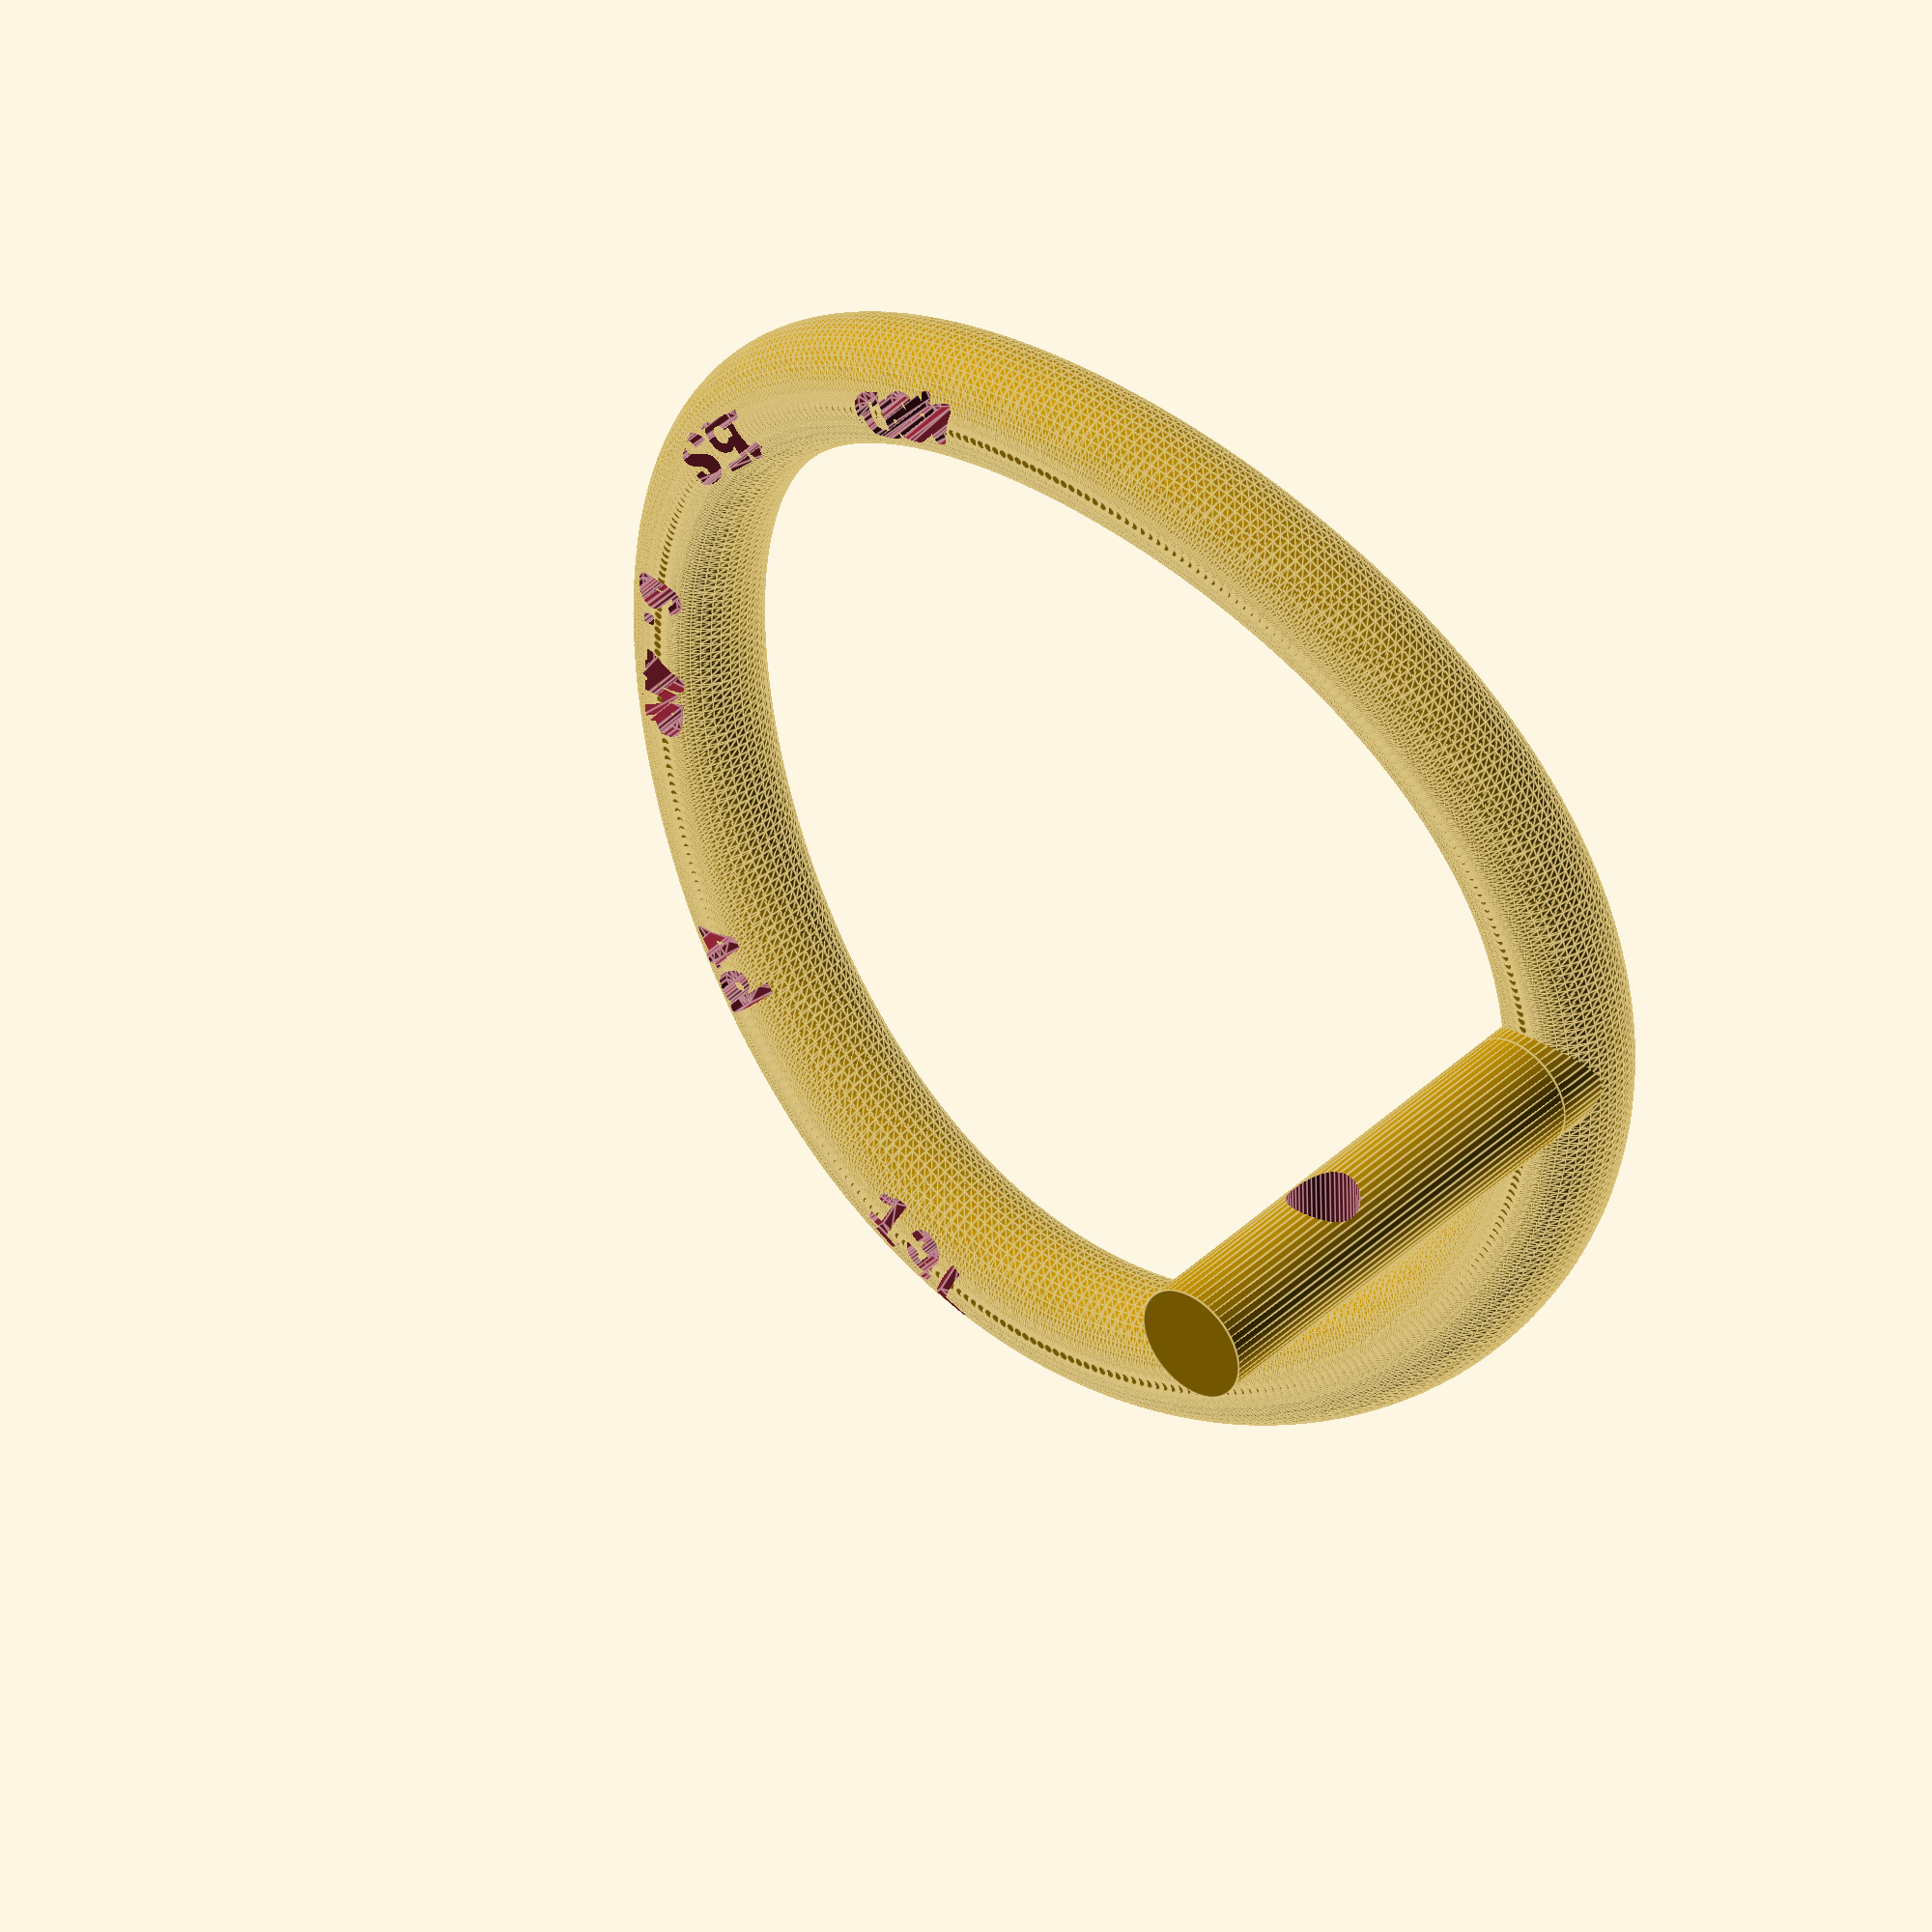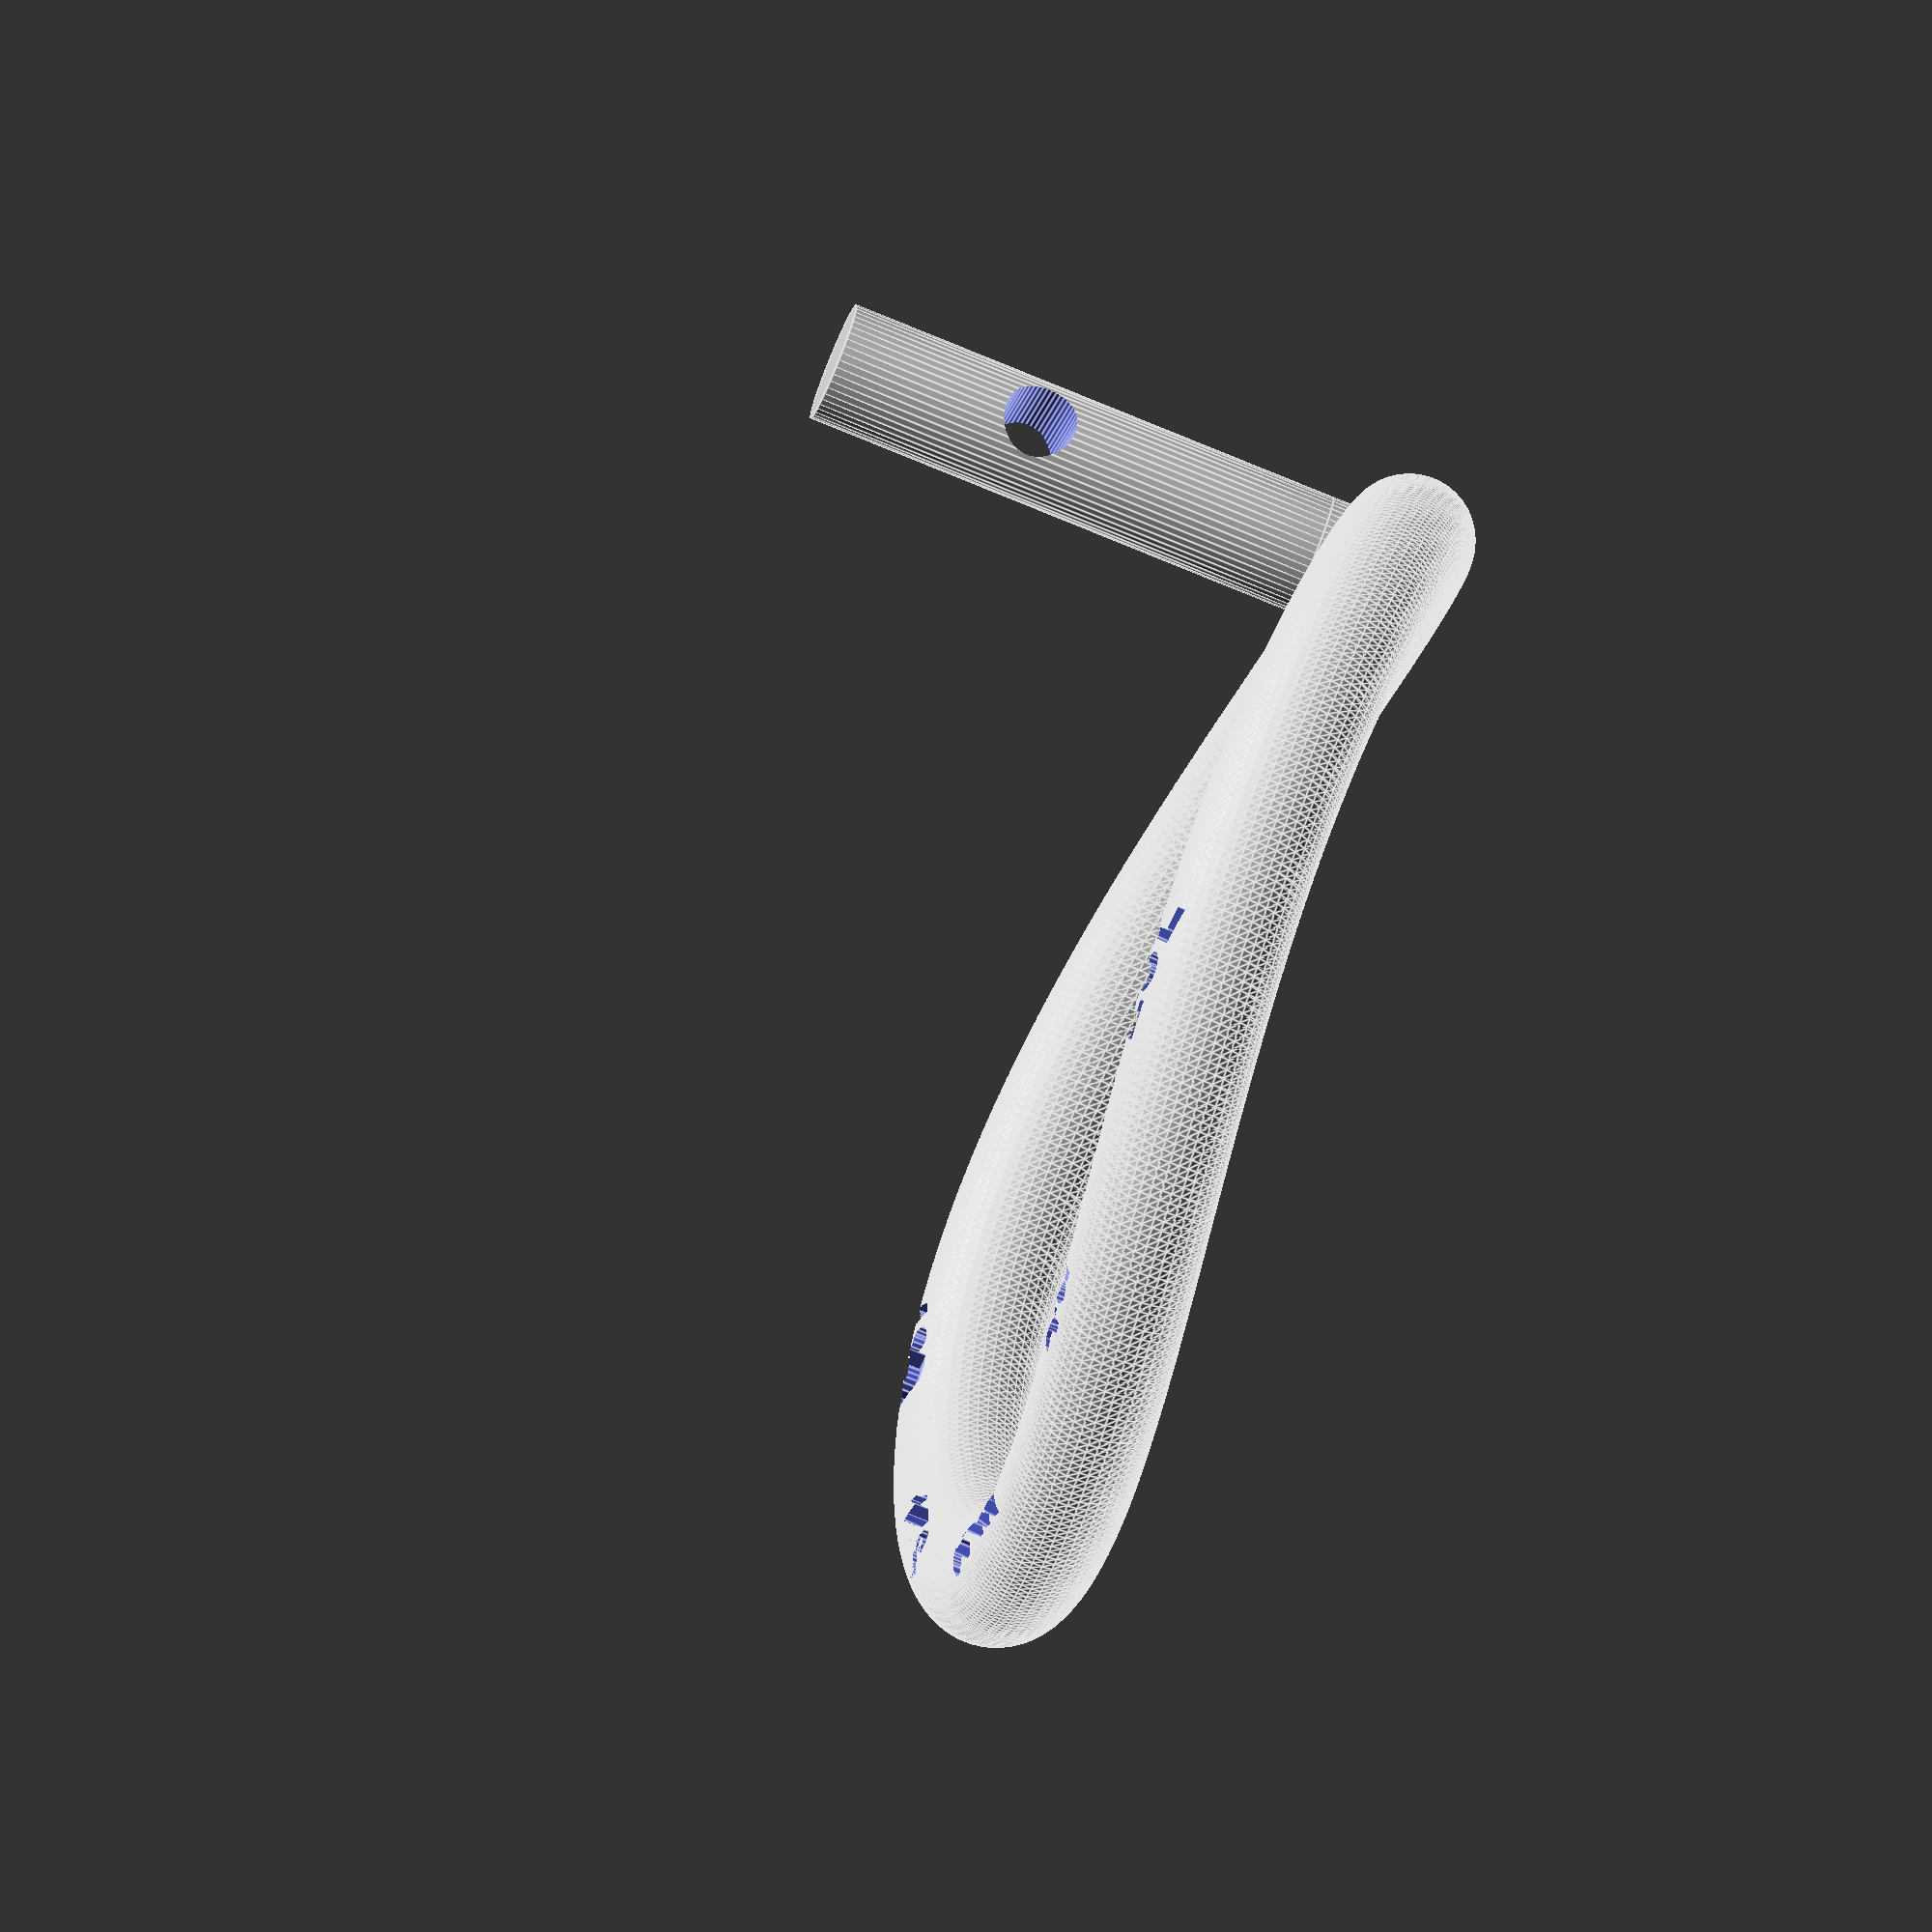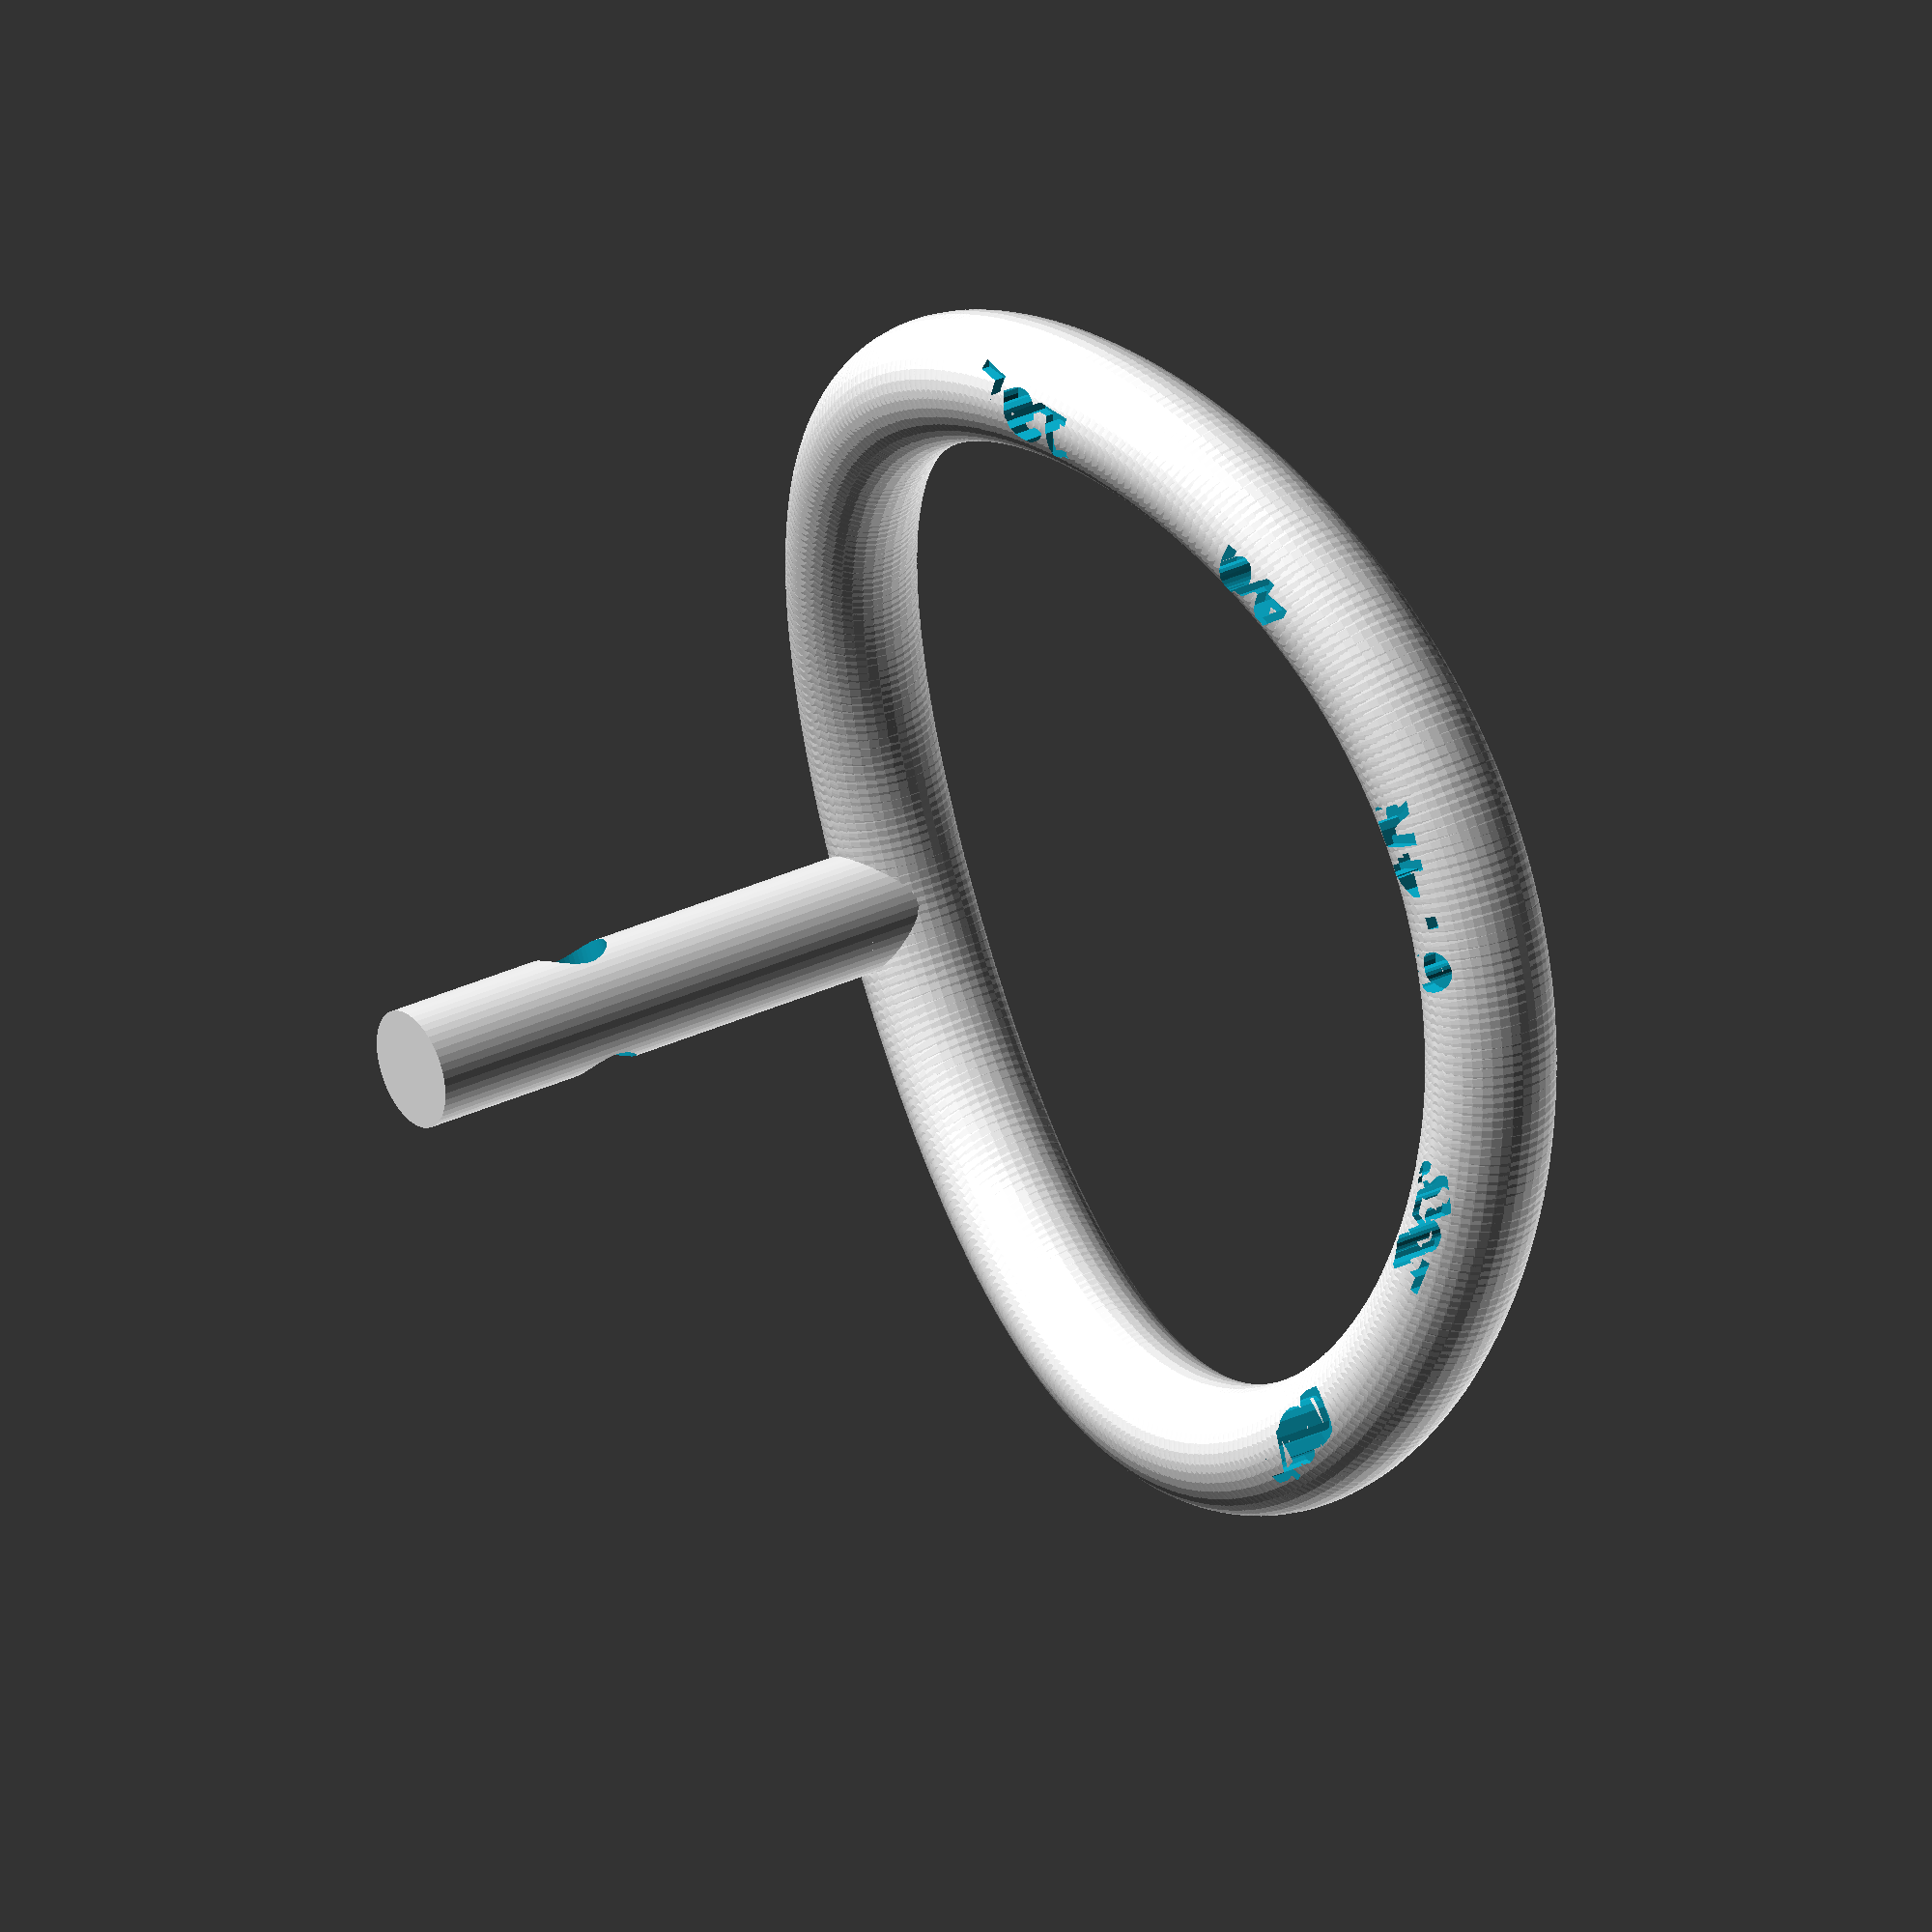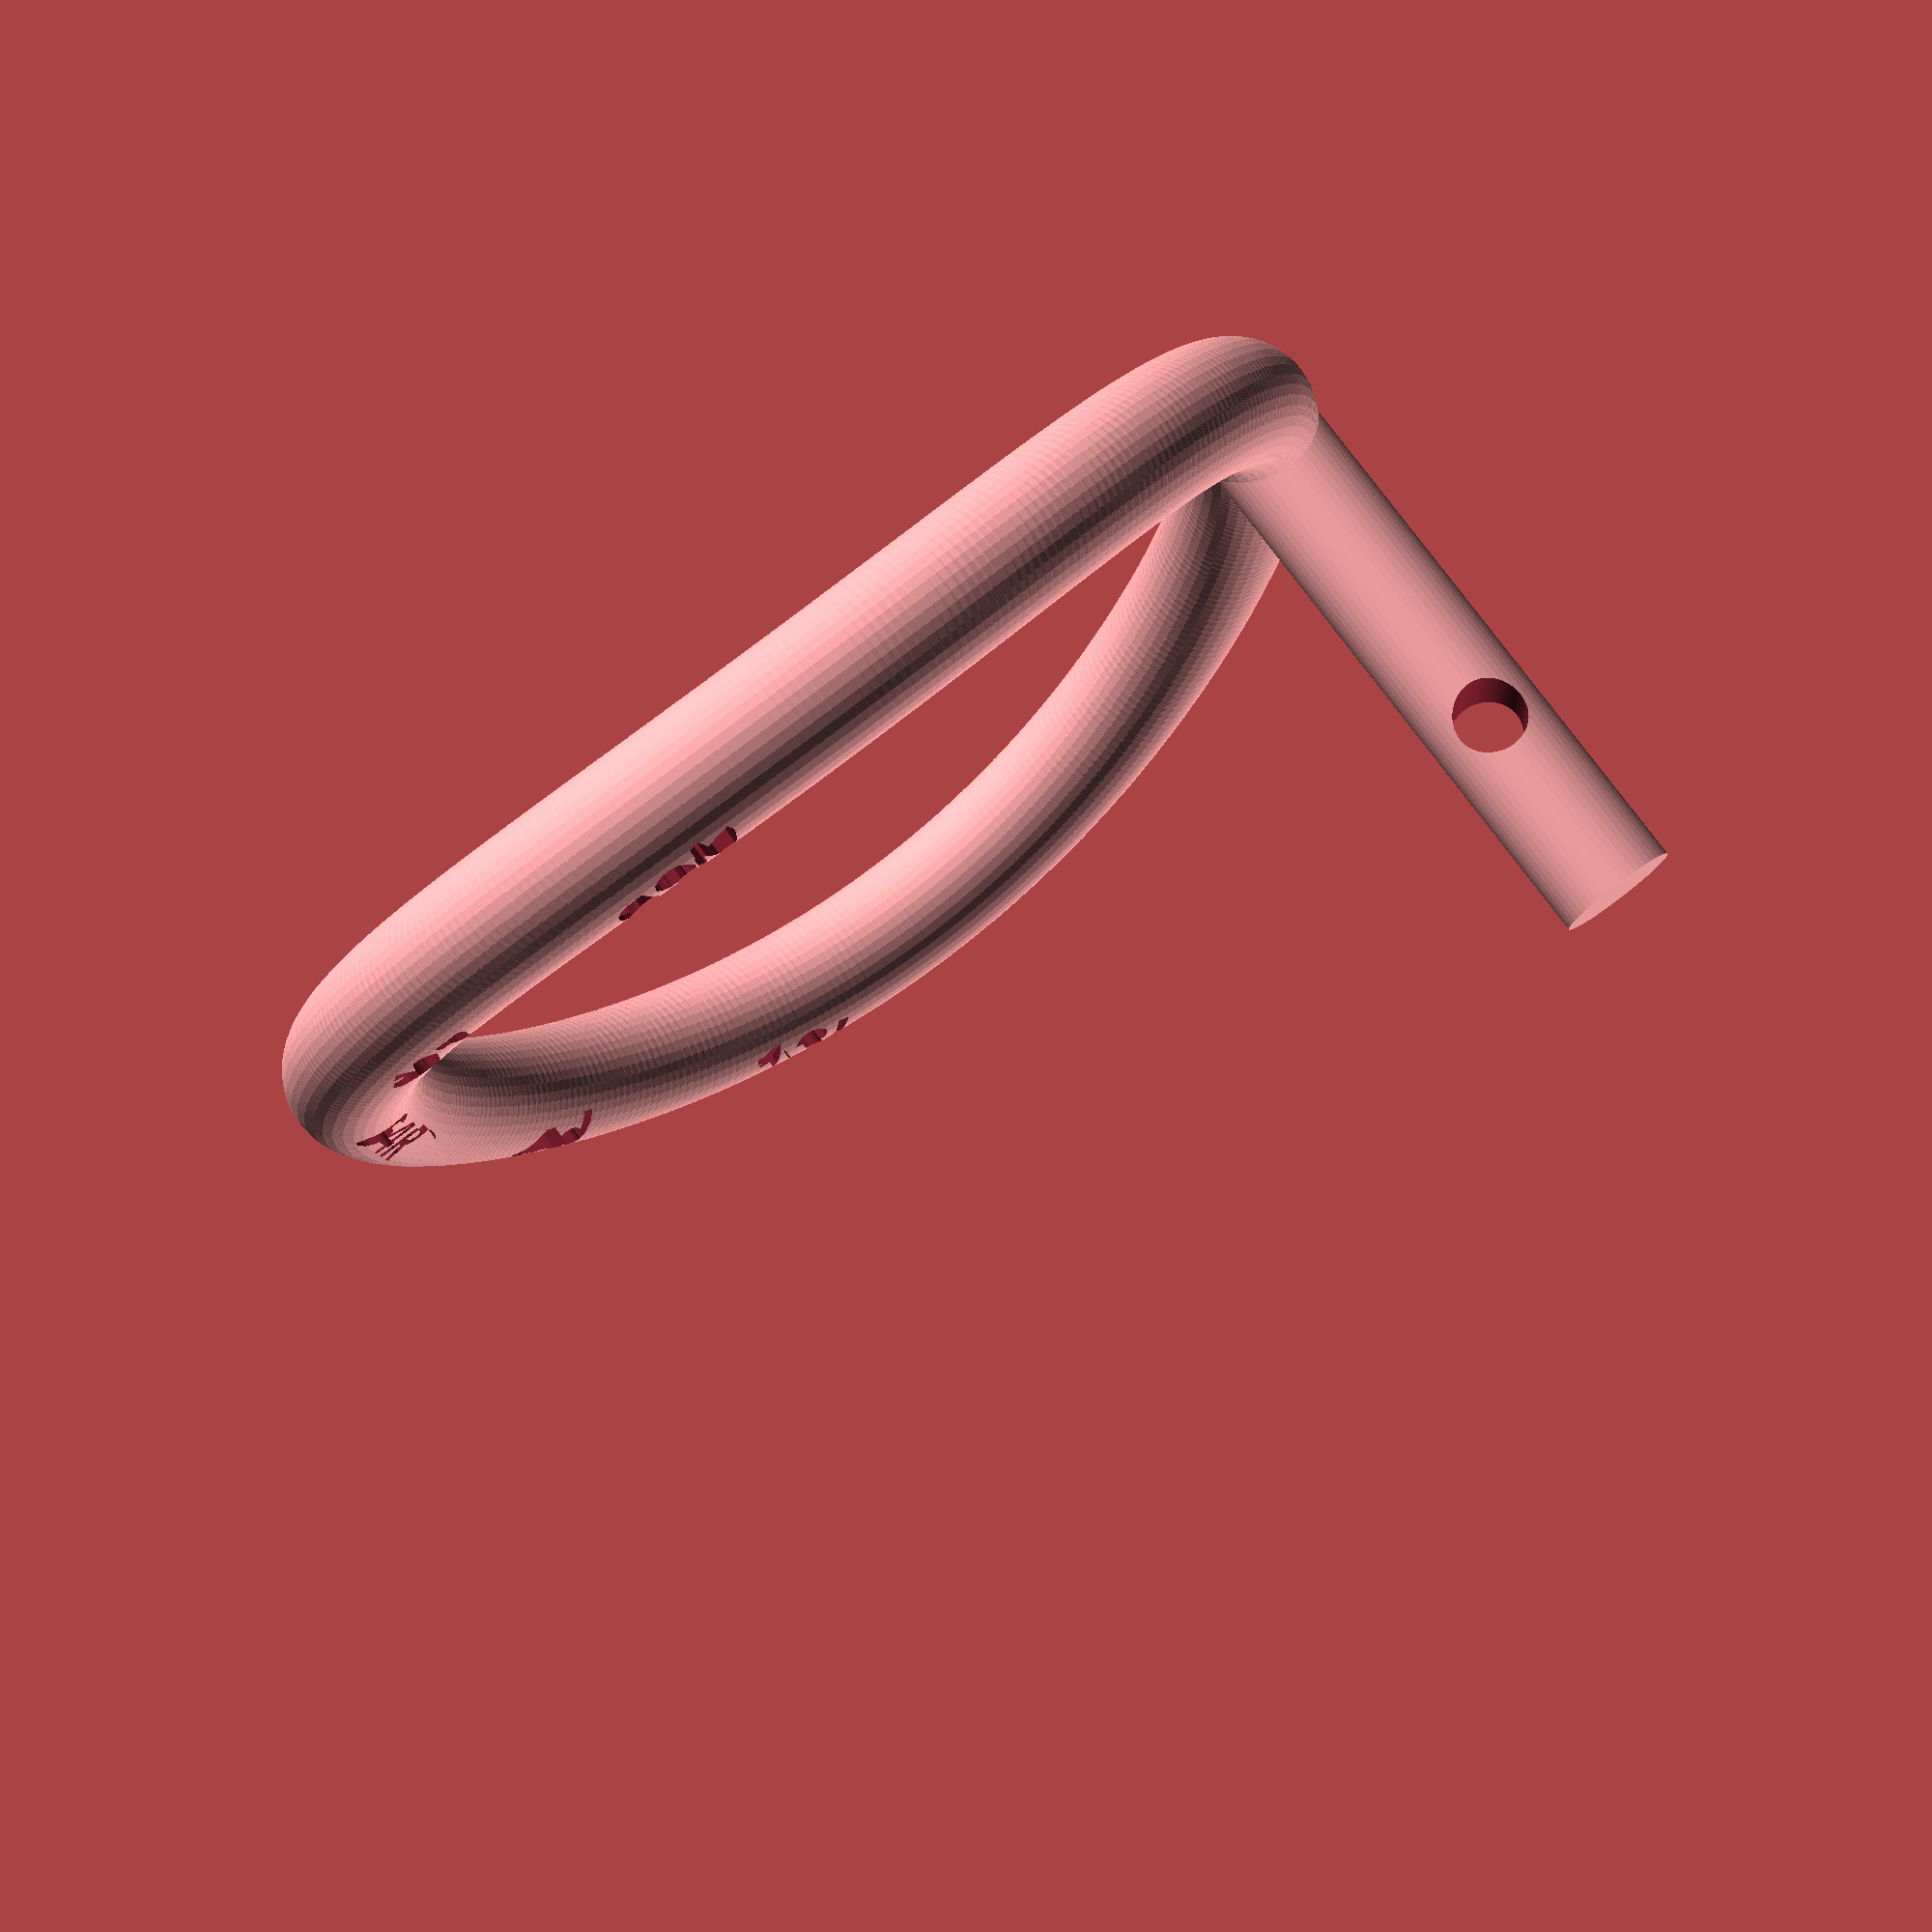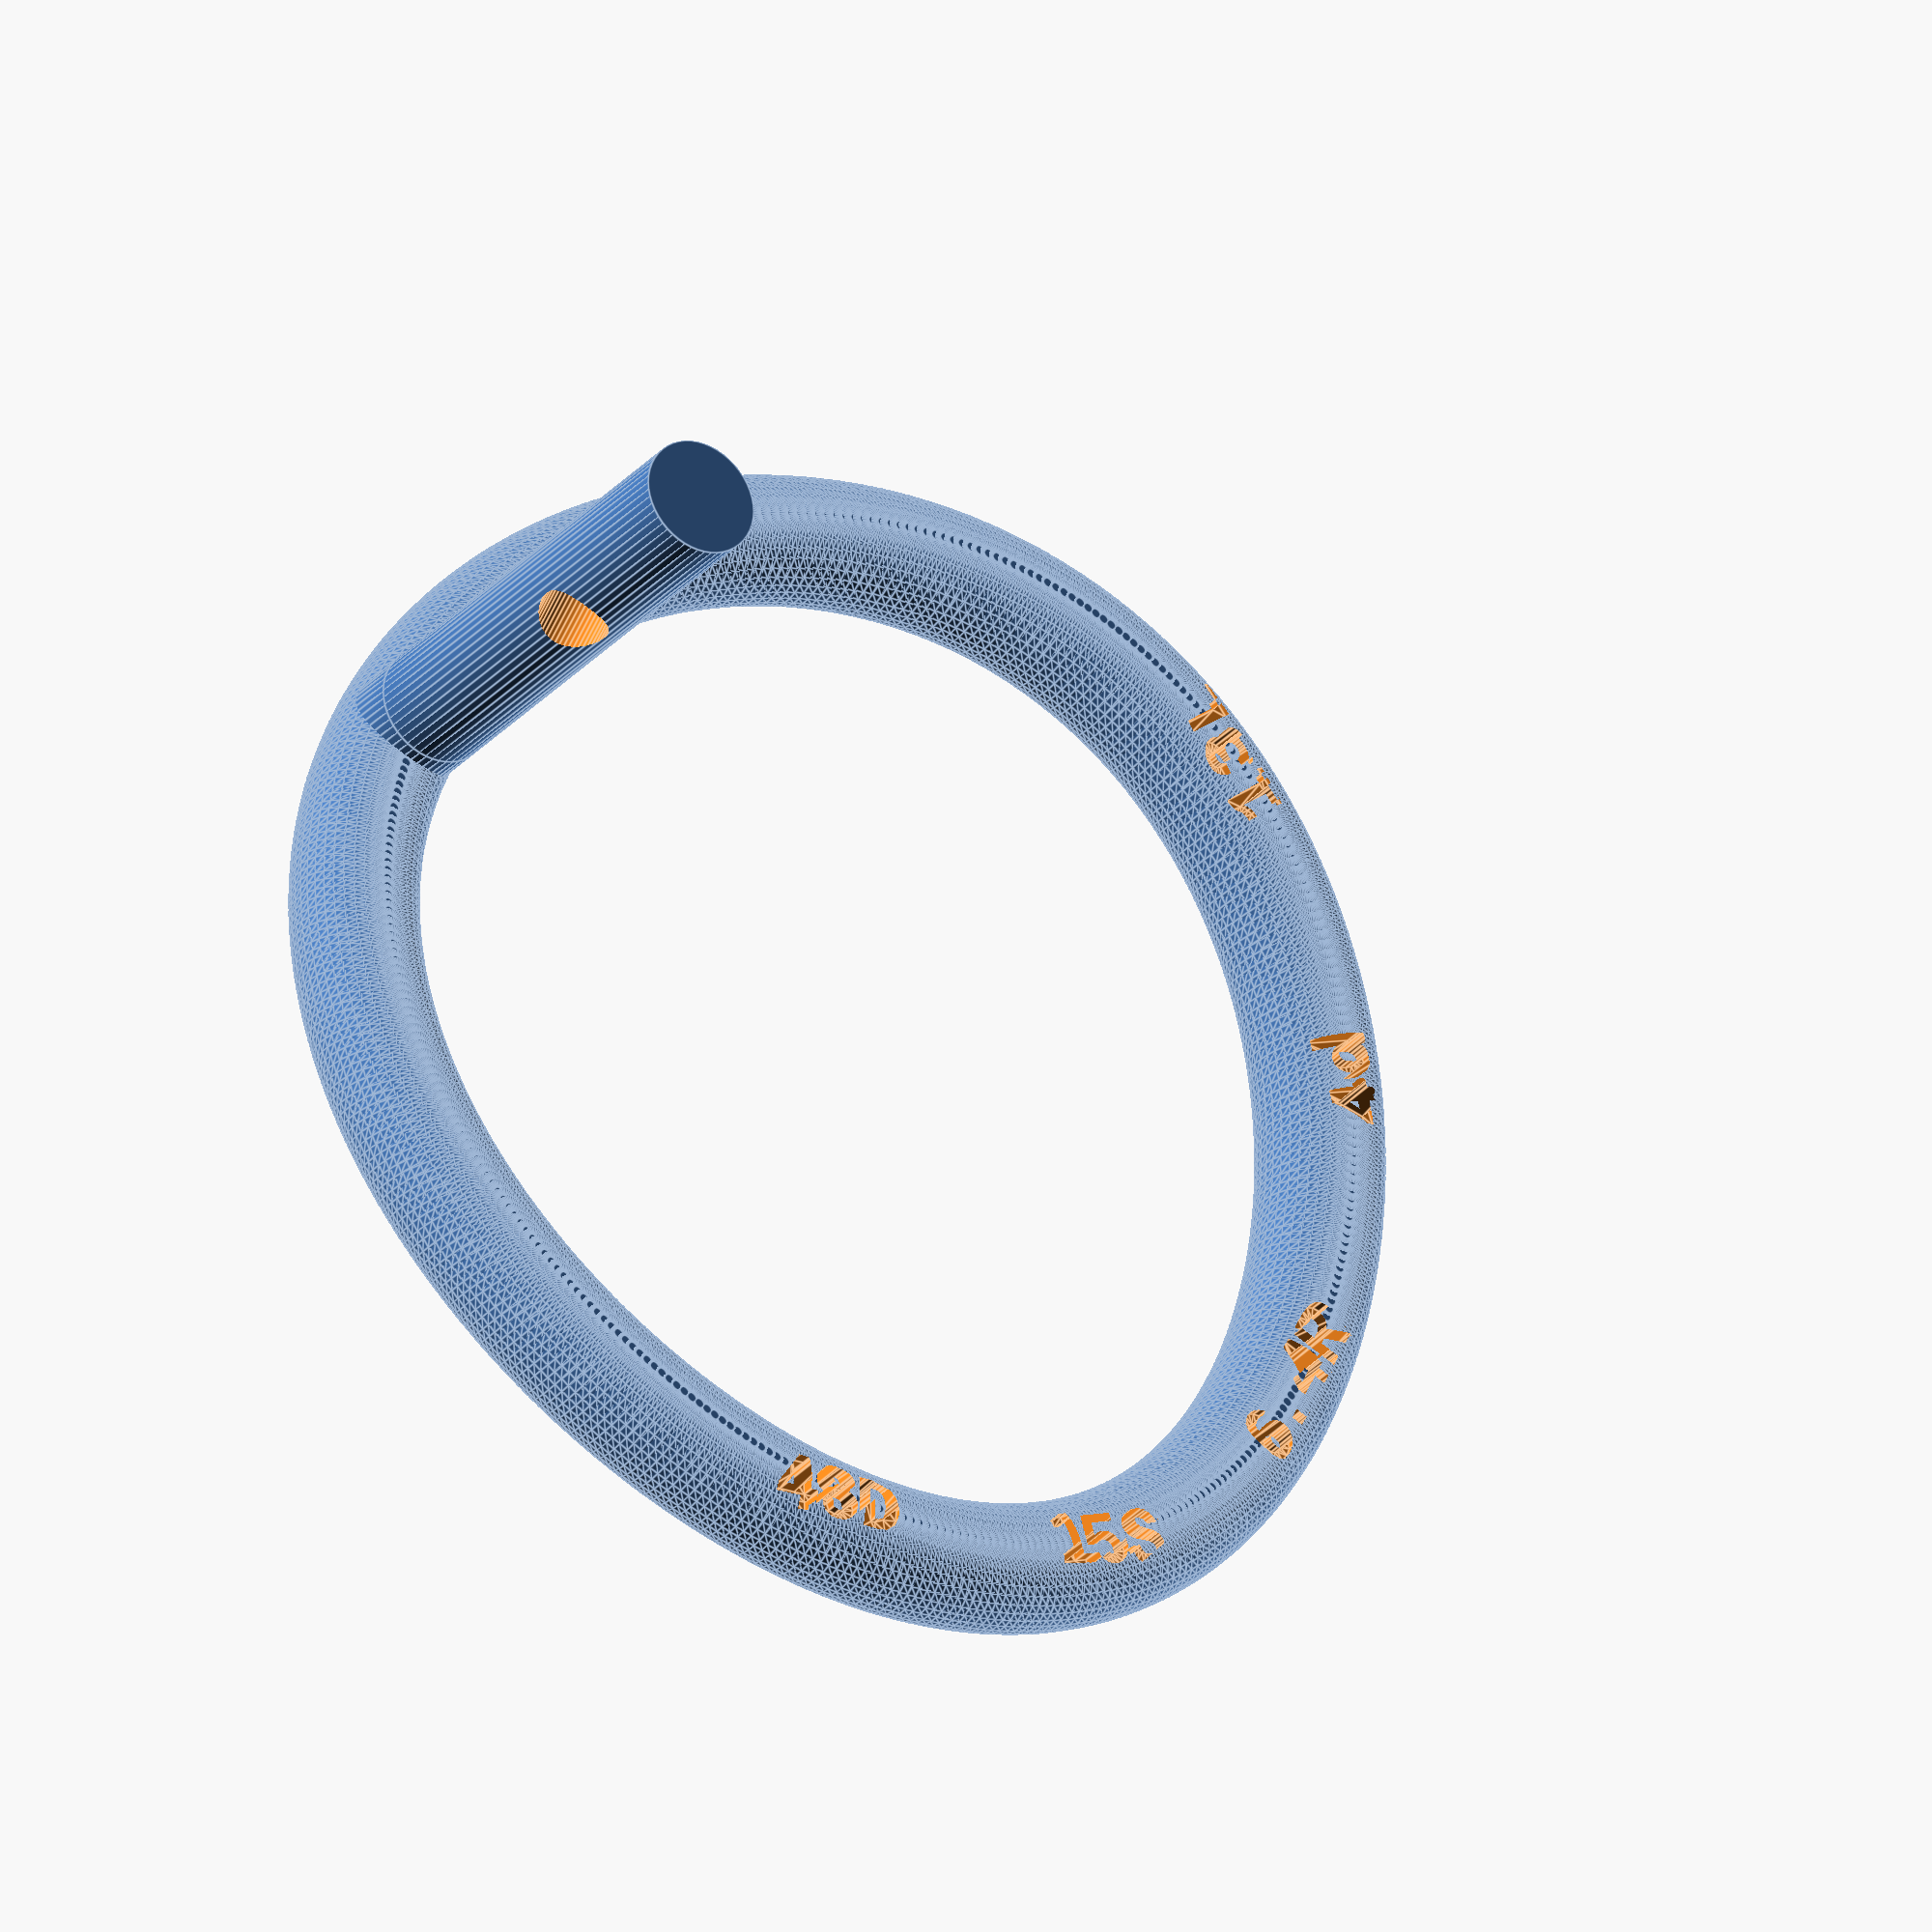
<openscad>
// Inputs. Change these at will.

TOLERANCE = 0.96;       //<< for shenanigans, make this closer to 1 if you have a fancy ass printer
RING_INNER_DIAM = 48;  //<< Inner diameter of ring (wall to wall)
SPACING = 15;          //<< between ring and start of lock
RING_DIAM = 6.4;       //<< Diamter of ring itself (cross section)
RING_DIP = 4;          //<< Amount ring "dips" on the sides (ergonomics). Set to 0 for a flat ring.
LOCK_HOLE_OFFSET = 13; //<< Distance between the XY plane and the start of the lock hole.
POST_HEIGHT = 25;      //<< Height of the post.
HOR_STRETCH = 0;       //<< Horizontal stretch, favored toward top of ring. Set to 0 for a perfectly round ring.

EMBOSS_DIMENSIONS = true; //<< Set to true to stamp the dimensions onto the ring. Extremely helpful
                          //   if you're printing multiple iterations and could lose track.

FONT_SIZE = 3;
// Constants - Maybe don't mess with these except for fun.
POST_DIAM = 6.2 * TOLERANCE; //<< Diameter of the post (this fits the jailbird).
LOCK_HOLE_DIAM = 3.5 / TOLERANCE;
LOCK_HOLE_RAD = LOCK_HOLE_DIAM / 2;

RING_INNER_RAD = RING_INNER_DIAM / 2;
RING_RAD = RING_DIAM / 2;

module ring() {
  for (i = [0 : 1 : 360]) {
    translate([cos(i) * (RING_INNER_RAD + RING_RAD) + HOR_STRETCH * sin(i + 90) * cos(i + 90),
               sin(i) * (RING_INNER_RAD + RING_RAD), 
               -abs(sin(i) * sin(i)) * RING_DIP]) {
      sphere(d=RING_DIAM, $fn=40);
    }
  }
}

module post() {
  union() {
    // the actual lock post
    translate([0, -(RING_INNER_RAD + RING_RAD), 0])
    difference() {
        cylinder(h=POST_HEIGHT, d=POST_DIAM, $fn=50);
      // lock hole
      translate([0, 0, LOCK_HOLE_OFFSET + LOCK_HOLE_RAD])
      rotate([0, 90, 0])
      cylinder(h=POST_DIAM * 2, d=LOCK_HOLE_DIAM, center=true, $fn=50);
    }
    // connect it to the ring body
    translate([0, -(RING_INNER_RAD + RING_RAD), -(RING_DIP + 1)])
      cylinder(h=RING_DIP + 1, d=POST_DIAM, $fn=50);
  }
}

// put it all together
difference() {
  union() {
    ring();
    post();
  }
  if (EMBOSS_DIMENSIONS) {
    Offset = RING_INNER_RAD + RING_RAD;
    StartAngle = 180 + 36 / 2;
    translate([0, 0, RING_RAD * 0.8])
    rotate([0, 0, 180]) {
      translate([cos(StartAngle) * Offset, sin(StartAngle) * Offset, -abs(sin(StartAngle) * sin(StartAngle)) * RING_DIP])
        rotate([0, 0, tan(StartAngle) * 360 + 180])
        linear_extrude(10) 
        text(str(RING_INNER_DIAM, "D"), FONT_SIZE, valign="center", halign="center", font = "Liberation Mono:style=bold");
      translate([cos(StartAngle + 36) * Offset, sin(StartAngle + 36) * Offset, -abs(sin(StartAngle + 36) * sin(StartAngle + 36)) * RING_DIP])
        rotate([0, 0, tan(StartAngle + 36) * 360 + 180])
        linear_extrude(10) 
        text(str(SPACING, "S"), FONT_SIZE, valign="center", halign="center", font = "Liberation Mono:style=bold");
      translate([cos(StartAngle + 36 * 2) * Offset, sin(StartAngle + 36 * 2) * Offset, -abs(sin(StartAngle + 36 * 2) * sin(StartAngle + 36 * 2)) * RING_DIP])
        rotate([0, 0, 0])
        linear_extrude(10) 
        text(str(RING_DIAM, "R"), FONT_SIZE, valign="center", halign="center", font = "Liberation Mono:style=bold");
      translate([cos(StartAngle + 36 * 3) * Offset, sin(StartAngle + 36 * 3) * Offset, -abs(sin(StartAngle + 36 * 3) * sin(StartAngle + 36 * 3)) * RING_DIP])
        rotate([0, 0, tan(StartAngle + 36 * 3) * 360 + 180])
        linear_extrude(10) 
        text(str(RING_DIP, "d"), FONT_SIZE, valign="center", halign="center", font = "Liberation Mono:style=bold");
      translate([cos(StartAngle + 36 * 4) * Offset, sin(StartAngle + 36 * 4) * Offset, -abs(sin(StartAngle + 36 * 4) * sin(StartAngle + 36 * 4)) * RING_DIP])
        rotate([0, 0, tan(StartAngle + 36 * 4) * 360 + 180])
        linear_extrude(10) 
        text(str(LOCK_HOLE_OFFSET, "L"), FONT_SIZE, valign="center", halign="center", font = "Liberation Mono:style=bold");
    }
  }
}
</openscad>
<views>
elev=321.0 azim=269.0 roll=39.2 proj=o view=edges
elev=258.2 azim=54.6 roll=112.4 proj=o view=edges
elev=148.9 azim=242.7 roll=124.1 proj=o view=wireframe
elev=282.2 azim=264.8 roll=323.6 proj=p view=wireframe
elev=208.2 azim=295.3 roll=210.9 proj=o view=edges
</views>
